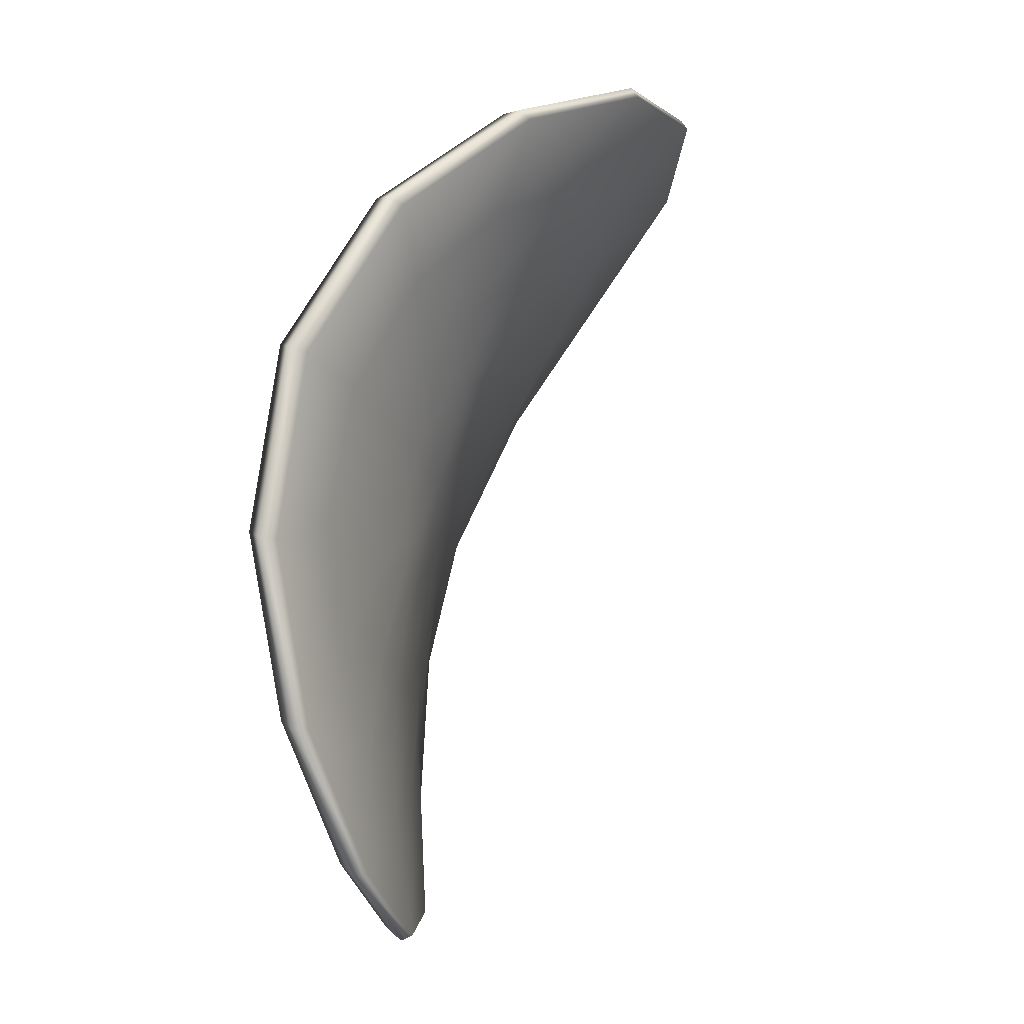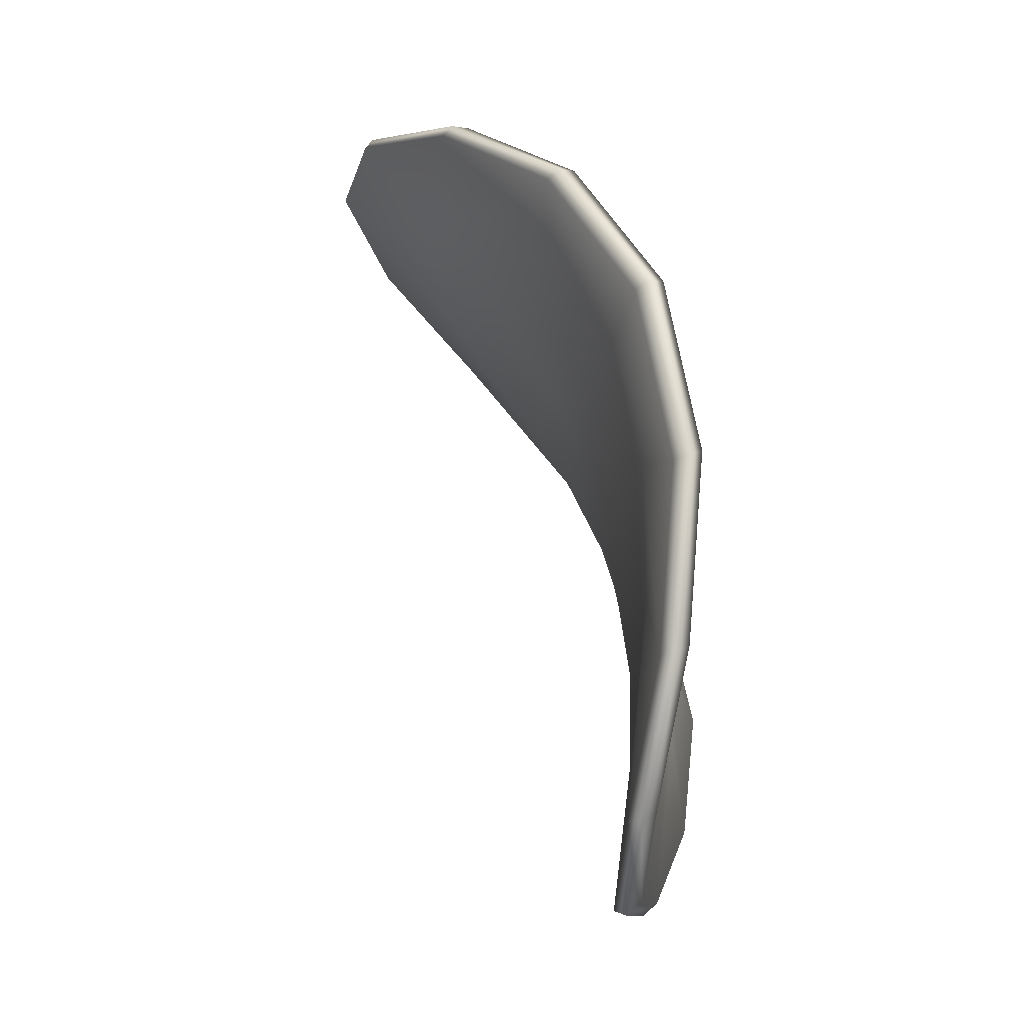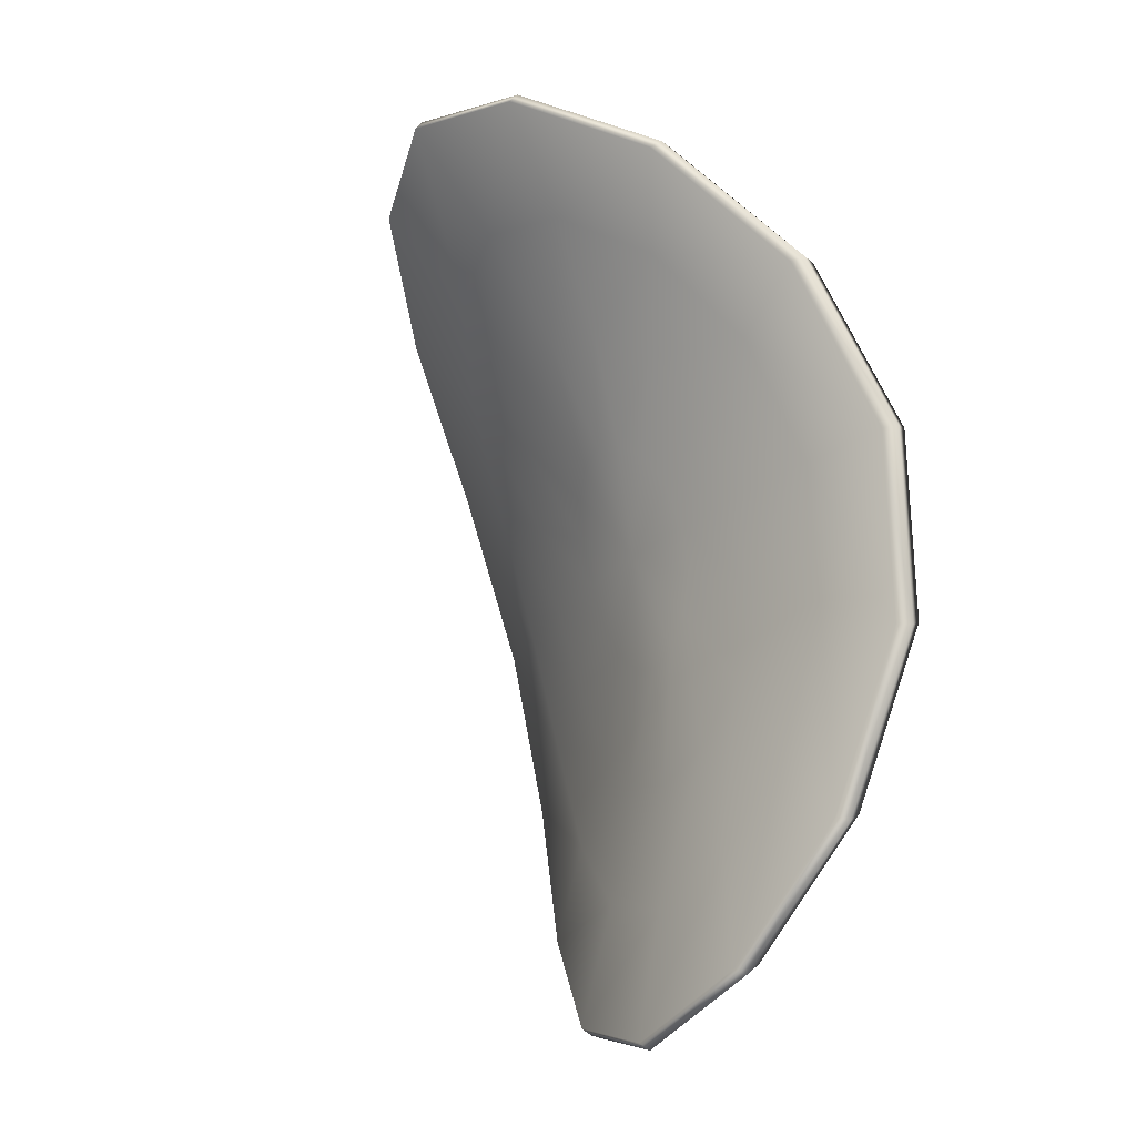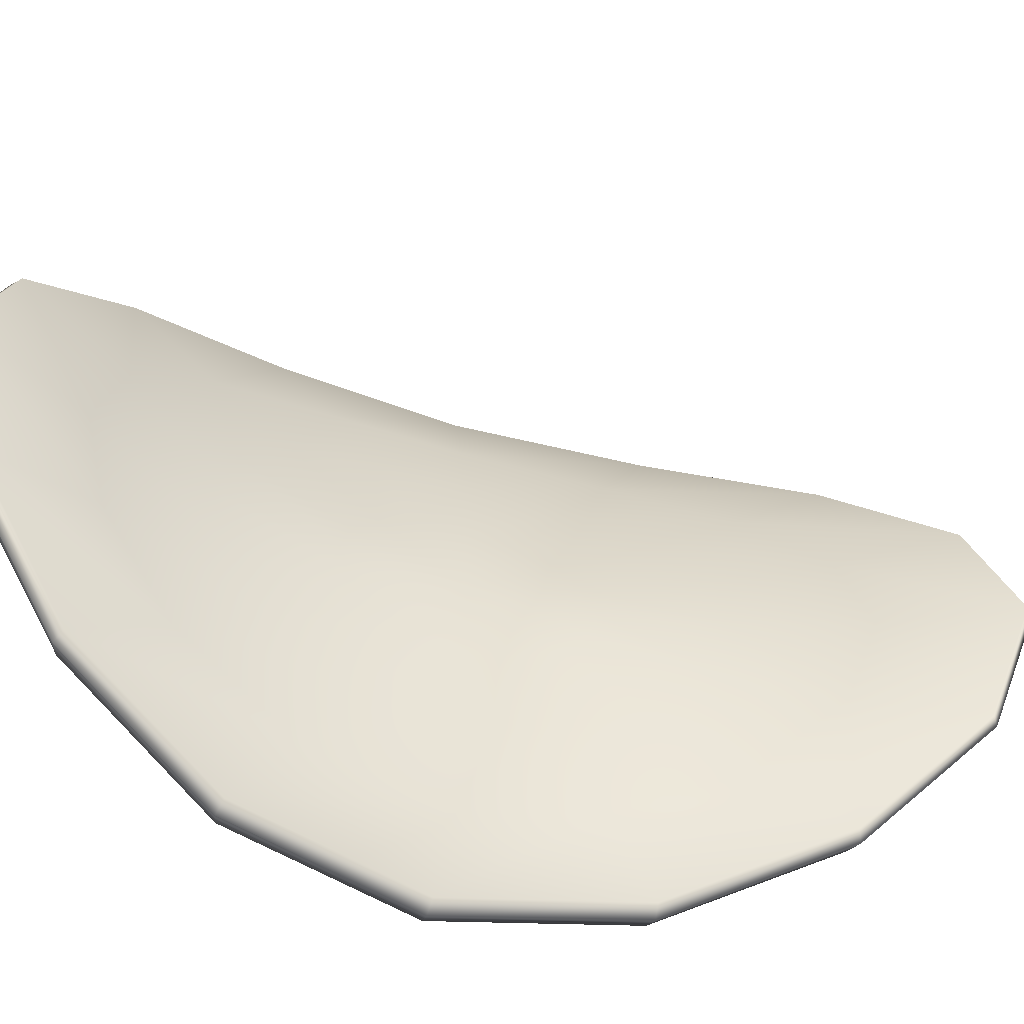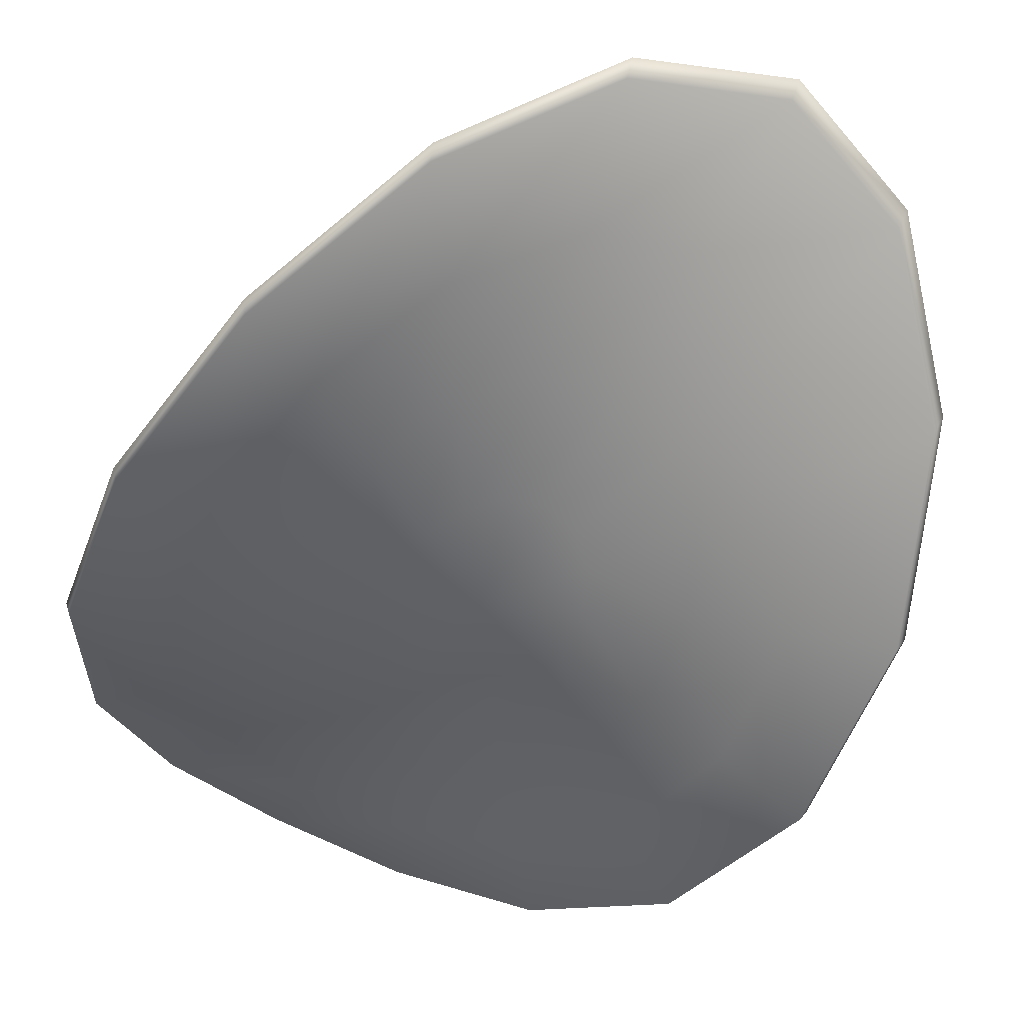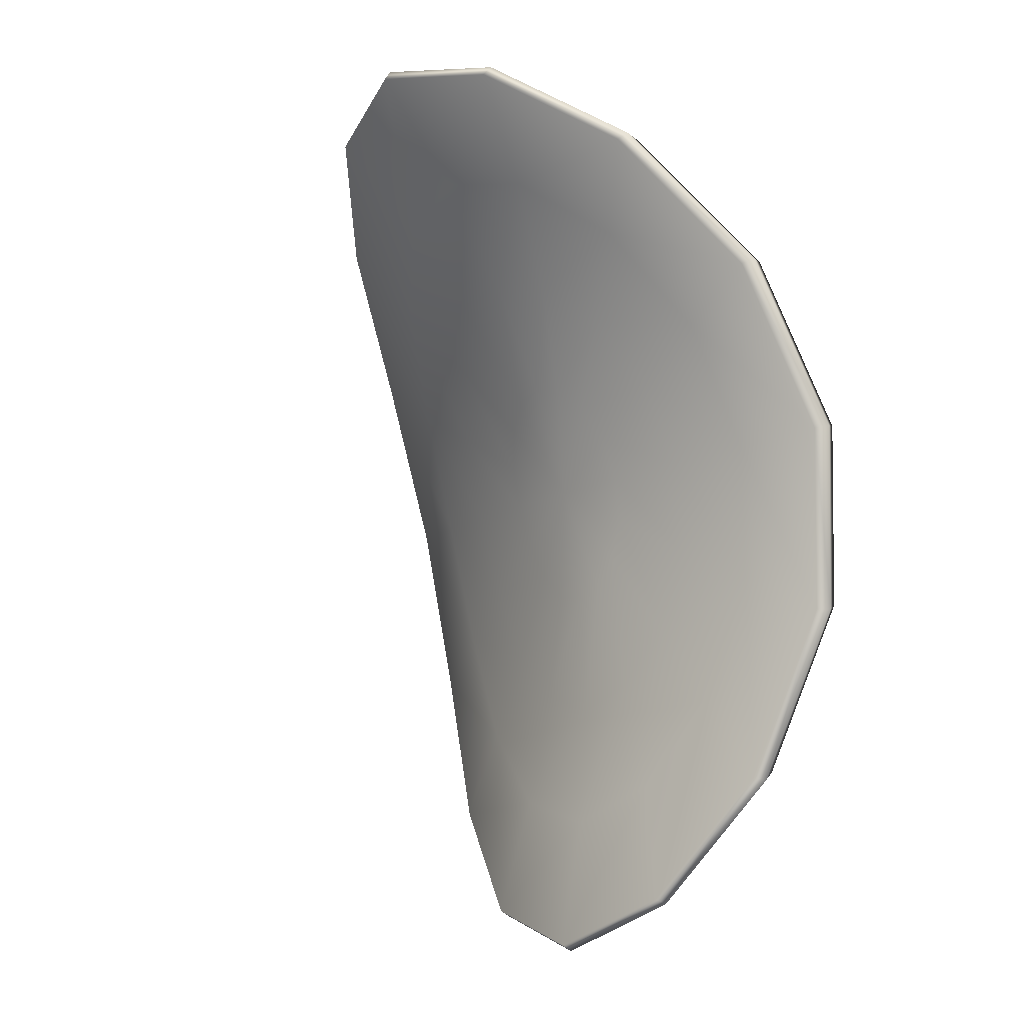
<metadata>
{"format":"obj","ext":"obj","renderer":"f3d","projection":"perspective","resolution":1024,"background":"white","views":[{"elev":-16.7,"azim":-79.6,"up":"+Y"},{"elev":-34.2,"azim":92.5,"up":"+Y"},{"elev":-29.7,"azim":55.7,"up":"+Y"},{"elev":37.5,"azim":-92.3,"up":"+Z"},{"elev":-67.8,"azim":-32.2,"up":"+Z"},{"elev":-18.5,"azim":47.9,"up":"+Y"}]}
</metadata>
<code>
g default
v 0.07448 0.6102 0.1463
v 0.05354 0.6589 0.1679
v 0.02032 0.6919 0.1839
v -0.02003 0.7048 0.1894
v -0.06134 0.6962 0.1826
v -0.09734 0.6669 0.1656
v -0.1226 0.6207 0.1433
v -0.1335 0.5637 0.1216
v -0.1282 0.5043 0.1048
v -0.1076 0.4519 0.09453
v -0.07479 0.4153 0.08981
v -0.0346 0.4008 0.08894
v 0.006863 0.411 0.09105
v 0.04324 0.4439 0.09682
v 0.06891 0.4939 0.1078
v 0.07989 0.5524 0.1248
v 0.1761 0.6657 0.1593
v 0.1338 0.7594 0.2137
v 0.06703 0.8216 0.257
v -0.01382 0.846 0.2728
v -0.09628 0.8302 0.2545
v -0.1679 0.7754 0.2092
v -0.2182 0.6866 0.1533
v -0.2397 0.5742 0.1053
v -0.2293 0.4539 0.0764
v -0.1885 0.3454 0.06707
v -0.1232 0.2684 0.06891
v -0.04296 0.2379 0.07185
v 0.04011 0.2598 0.07139
v 0.1132 0.3294 0.07165
v 0.1649 0.433 0.08238
v 0.1871 0.5516 0.1117
v 0.2779 0.7229 0.1671
v 0.2139 0.8579 0.2657
v 0.1132 0.9455 0.3476
v -0.00834 0.9798 0.3782
v -0.1318 0.9585 0.3439
v -0.2387 0.8818 0.2589
v -0.3135 0.7542 0.1582
v -0.3456 0.5879 0.07909
v -0.3303 0.4052 0.04282
v -0.2696 0.2368 0.04575
v -0.1722 0.1158 0.06542
v -0.05204 0.06767 0.07684
v 0.07279 0.1028 0.06914
v 0.183 0.2129 0.05262
v 0.2611 0.3739 0.05179
v 0.2945 0.554 0.0888
v 0.3798 0.7818 0.1698
v 0.2938 0.9543 0.3239
v 0.1587 1.064 0.4556
v -0.003575 1.106 0.5058
v -0.1679 1.081 0.4506
v -0.3097 0.9862 0.3147
v -0.4087 0.8235 0.1579
v -0.4511 0.6048 0.04311
v -0.431 0.3581 0.004097
v -0.3509 0.1263 0.03056
v -0.2217 -0.04255 0.07936
v -0.06184 -0.1098 0.1039
v 0.1049 -0.05984 0.08431
v 0.2526 0.09433 0.03972
v 0.3575 0.3164 0.01606
v 0.4024 0.5597 0.05606
v 0.3864 0.7799 0.1885
v 0.2989 0.9549 0.3469
v 0.1613 1.066 0.4825
v -0.003872 1.109 0.5343
v -0.1711 1.083 0.4775
v -0.3154 0.9874 0.3376
v -0.4161 0.8224 0.1763
v -0.4592 0.6 0.05885
v -0.4388 0.3487 0.01981
v -0.3573 0.1122 0.04838
v -0.2259 -0.06012 0.09966
v -0.06317 -0.1288 0.1253
v 0.1066 -0.07772 0.1047
v 0.2569 0.07972 0.05769
v 0.3637 0.3063 0.03198
v 0.4094 0.5541 0.07202
v 0.3786 0.7695 0.2072
v 0.2926 0.942 0.3612
v 0.1575 1.052 0.4929
v -0.00479 1.094 0.5431
v -0.1691 1.069 0.4879
v -0.3109 0.974 0.352
v -0.4099 0.8113 0.1952
v -0.4524 0.5926 0.08043
v -0.4322 0.3459 0.04141
v -0.3521 0.114 0.06788
v -0.2229 -0.05482 0.1167
v -0.06306 -0.122 0.1412
v 0.1037 -0.07211 0.1216
v 0.2514 0.08206 0.07703
v 0.3563 0.3041 0.05337
v 0.4011 0.5474 0.09337
v 0.2766 0.7107 0.2044
v 0.2127 0.8456 0.303
v 0.1119 0.9333 0.3849
v -0.009555 0.9675 0.4155
v -0.133 0.9462 0.3812
v -0.2399 0.8696 0.2962
v -0.3148 0.742 0.1955
v -0.3468 0.5756 0.1164
v -0.3315 0.3929 0.08013
v -0.2708 0.2246 0.08306
v -0.1734 0.1035 0.1027
v -0.05325 0.0554 0.1142
v 0.07158 0.09055 0.1065
v 0.1818 0.2006 0.08993
v 0.2599 0.3616 0.0891
v 0.2933 0.5418 0.1261
v 0.1749 0.6535 0.1966
v 0.1326 0.7471 0.251
v 0.06581 0.8093 0.2943
v -0.01504 0.8337 0.3101
v -0.0975 0.8179 0.2919
v -0.1691 0.7631 0.2465
v -0.2194 0.6743 0.1906
v -0.2409 0.5619 0.1426
v -0.2305 0.4416 0.1137
v -0.1897 0.3331 0.1044
v -0.1244 0.2561 0.1062
v -0.04417 0.2256 0.1092
v 0.03889 0.2475 0.1087
v 0.112 0.3171 0.109
v 0.1637 0.4208 0.1197
v 0.1858 0.5393 0.149
v 0.07327 0.598 0.1836
v 0.05232 0.6467 0.2052
v 0.01911 0.6796 0.2212
v -0.02124 0.6926 0.2267
v -0.06255 0.6839 0.2199
v -0.09856 0.6546 0.2029
v -0.1239 0.6084 0.1806
v -0.1347 0.5514 0.1589
v -0.1294 0.492 0.1422
v -0.1089 0.4396 0.1318
v -0.07601 0.403 0.1271
v -0.03581 0.3885 0.1263
v 0.005647 0.3987 0.1284
v 0.04202 0.4317 0.1341
v 0.0677 0.4816 0.1451
v 0.07868 0.5401 0.1621
v -0.02695 0.5564 0.1281
v -0.02817 0.5442 0.1654
g FoodRLowerCaninesUnderbite
f 1 2 18 17
f 2 3 19 18
f 3 4 20 19
f 4 5 21 20
f 5 6 22 21
f 6 7 23 22
f 7 8 24 23
f 8 9 25 24
f 9 10 26 25
f 10 11 27 26
f 11 12 28 27
f 12 13 29 28
f 13 14 30 29
f 14 15 31 30
f 15 16 32 31
f 16 1 17 32
f 17 18 34 33
f 18 19 35 34
f 19 20 36 35
f 20 21 37 36
f 21 22 38 37
f 22 23 39 38
f 23 24 40 39
f 24 25 41 40
f 25 26 42 41
f 26 27 43 42
f 27 28 44 43
f 28 29 45 44
f 29 30 46 45
f 30 31 47 46
f 31 32 48 47
f 32 17 33 48
f 33 34 50 49
f 34 35 51 50
f 35 36 52 51
f 36 37 53 52
f 37 38 54 53
f 38 39 55 54
f 39 40 56 55
f 40 41 57 56
f 41 42 58 57
f 42 43 59 58
f 43 44 60 59
f 44 45 61 60
f 45 46 62 61
f 46 47 63 62
f 47 48 64 63
f 48 33 49 64
f 49 50 66 65
f 50 51 67 66
f 51 52 68 67
f 52 53 69 68
f 53 54 70 69
f 54 55 71 70
f 55 56 72 71
f 56 57 73 72
f 57 58 74 73
f 58 59 75 74
f 59 60 76 75
f 60 61 77 76
f 61 62 78 77
f 62 63 79 78
f 63 64 80 79
f 64 49 65 80
f 65 66 82 81
f 66 67 83 82
f 67 68 84 83
f 68 69 85 84
f 69 70 86 85
f 70 71 87 86
f 71 72 88 87
f 72 73 89 88
f 73 74 90 89
f 74 75 91 90
f 75 76 92 91
f 76 77 93 92
f 77 78 94 93
f 78 79 95 94
f 79 80 96 95
f 80 65 81 96
f 81 82 98 97
f 82 83 99 98
f 83 84 100 99
f 84 85 101 100
f 85 86 102 101
f 86 87 103 102
f 87 88 104 103
f 88 89 105 104
f 89 90 106 105
f 90 91 107 106
f 91 92 108 107
f 92 93 109 108
f 93 94 110 109
f 94 95 111 110
f 95 96 112 111
f 96 81 97 112
f 97 98 114 113
f 98 99 115 114
f 99 100 116 115
f 100 101 117 116
f 101 102 118 117
f 102 103 119 118
f 103 104 120 119
f 104 105 121 120
f 105 106 122 121
f 106 107 123 122
f 107 108 124 123
f 108 109 125 124
f 109 110 126 125
f 110 111 127 126
f 111 112 128 127
f 112 97 113 128
f 113 114 130 129
f 114 115 131 130
f 115 116 132 131
f 116 117 133 132
f 117 118 134 133
f 118 119 135 134
f 119 120 136 135
f 120 121 137 136
f 121 122 138 137
f 122 123 139 138
f 123 124 140 139
f 124 125 141 140
f 125 126 142 141
f 126 127 143 142
f 127 128 144 143
f 128 113 129 144
f 2 1 145
f 3 2 145
f 4 3 145
f 5 4 145
f 6 5 145
f 7 6 145
f 8 7 145
f 9 8 145
f 10 9 145
f 11 10 145
f 12 11 145
f 13 12 145
f 14 13 145
f 15 14 145
f 16 15 145
f 1 16 145
f 129 130 146
f 130 131 146
f 131 132 146
f 132 133 146
f 133 134 146
f 134 135 146
f 135 136 146
f 136 137 146
f 137 138 146
f 138 139 146
f 139 140 146
f 140 141 146
f 141 142 146
f 142 143 146
f 143 144 146
f 144 129 146

</code>
